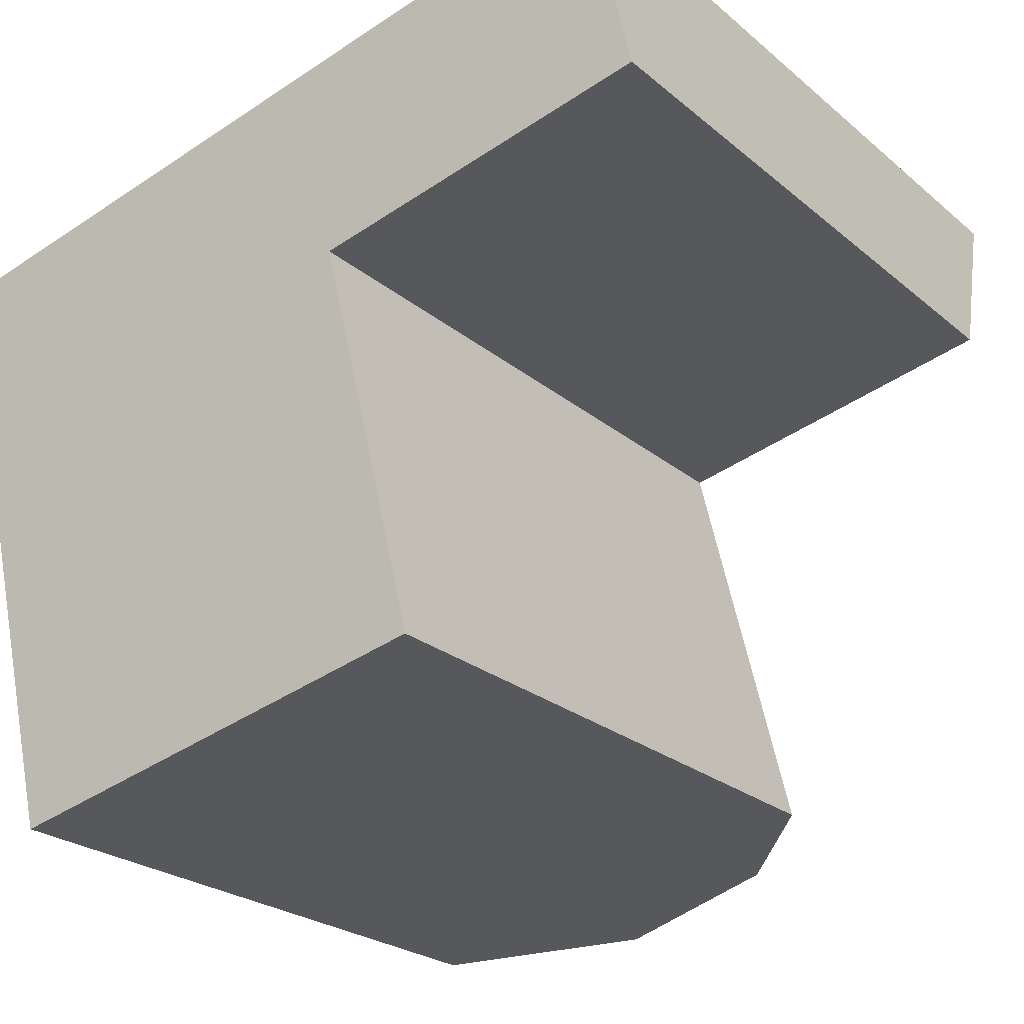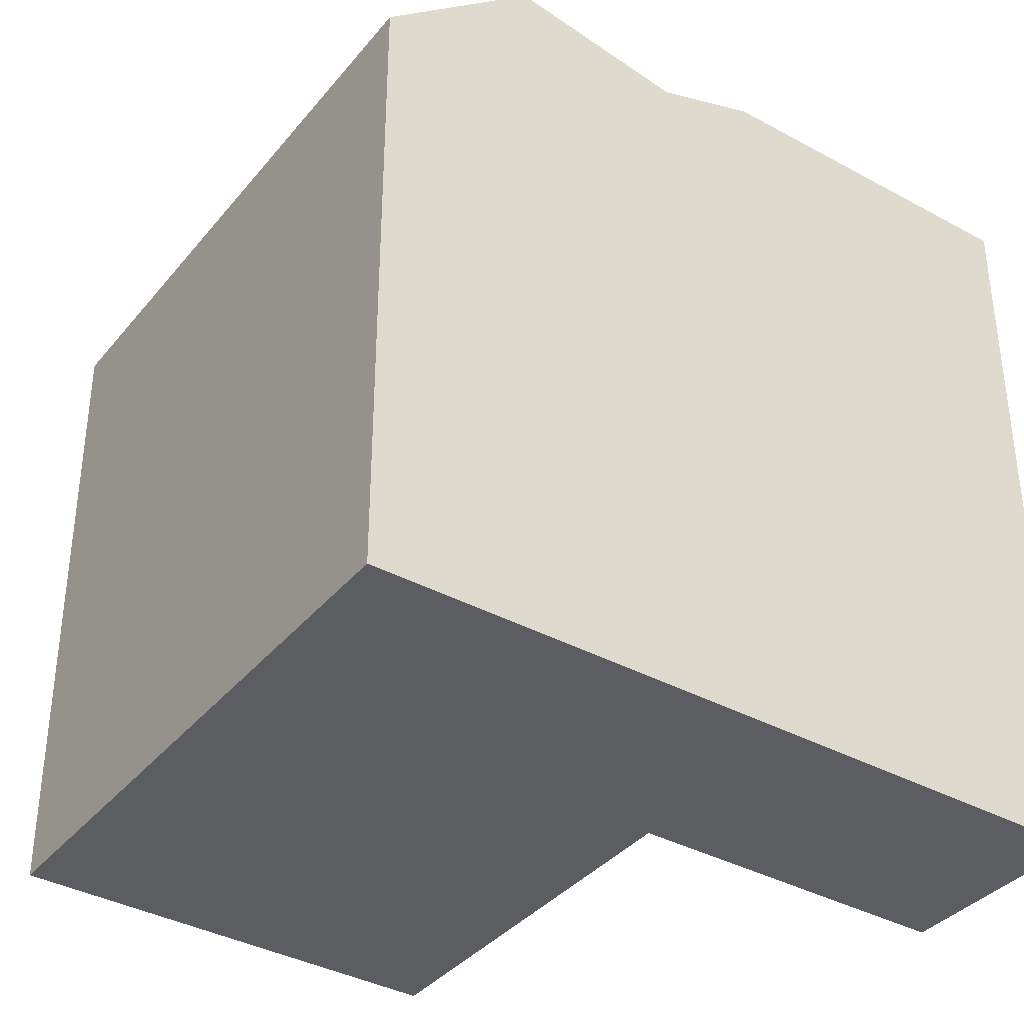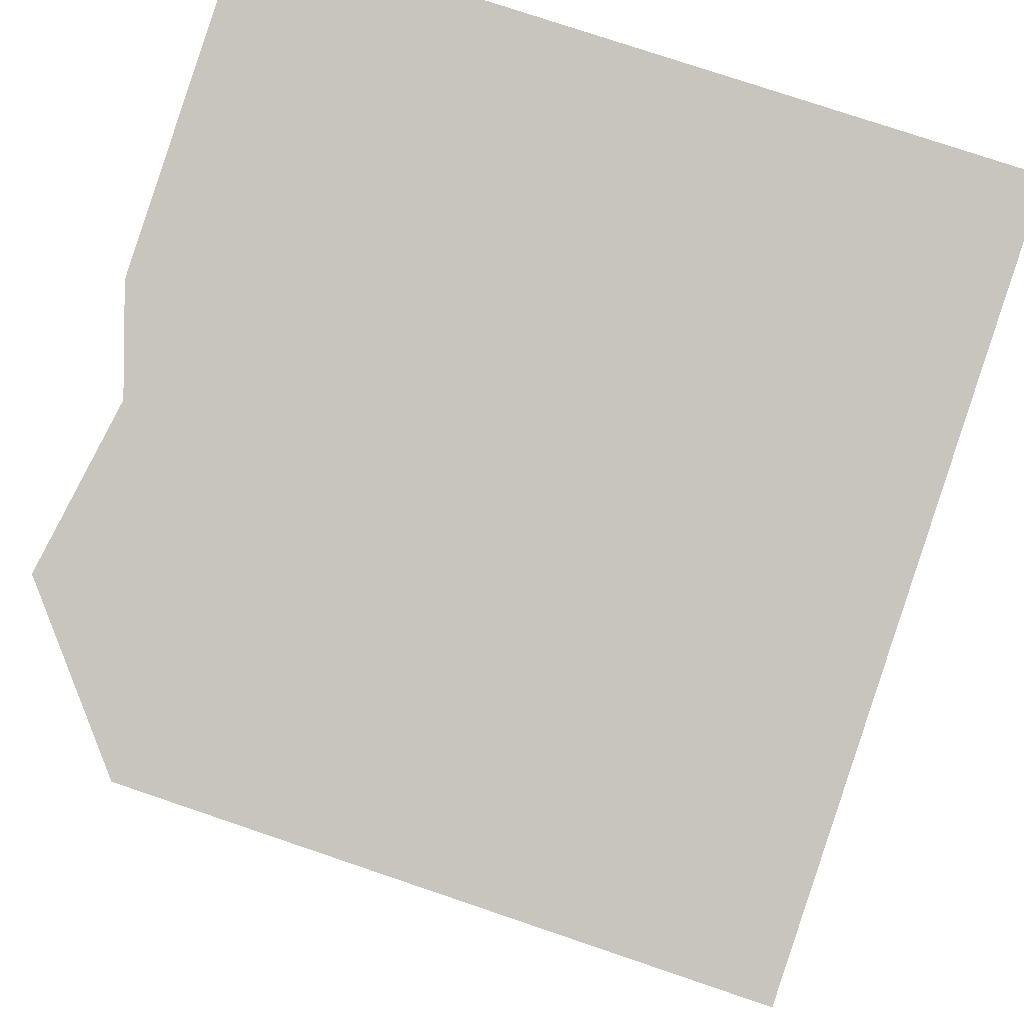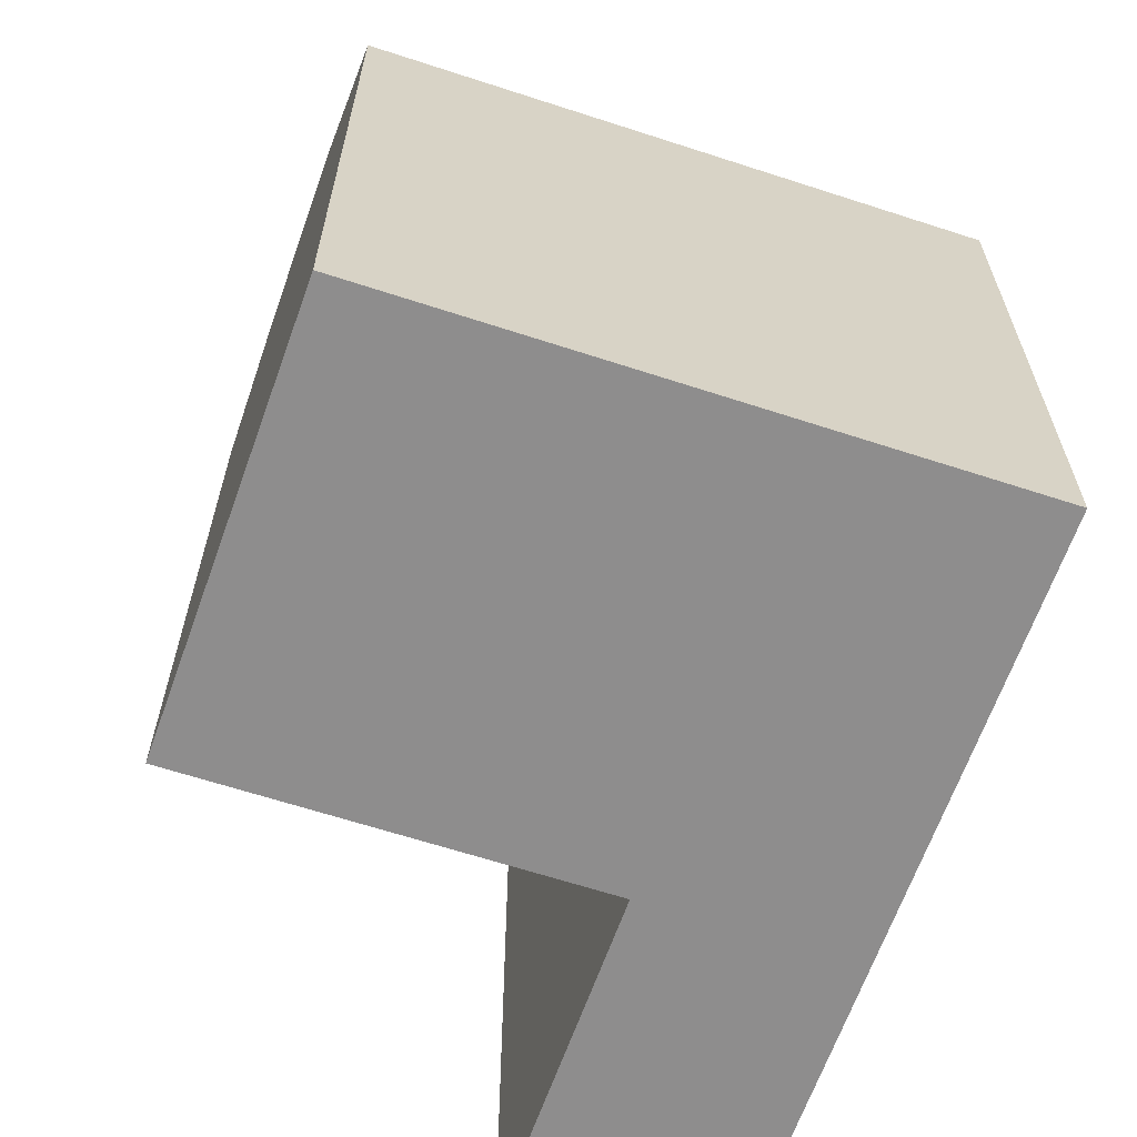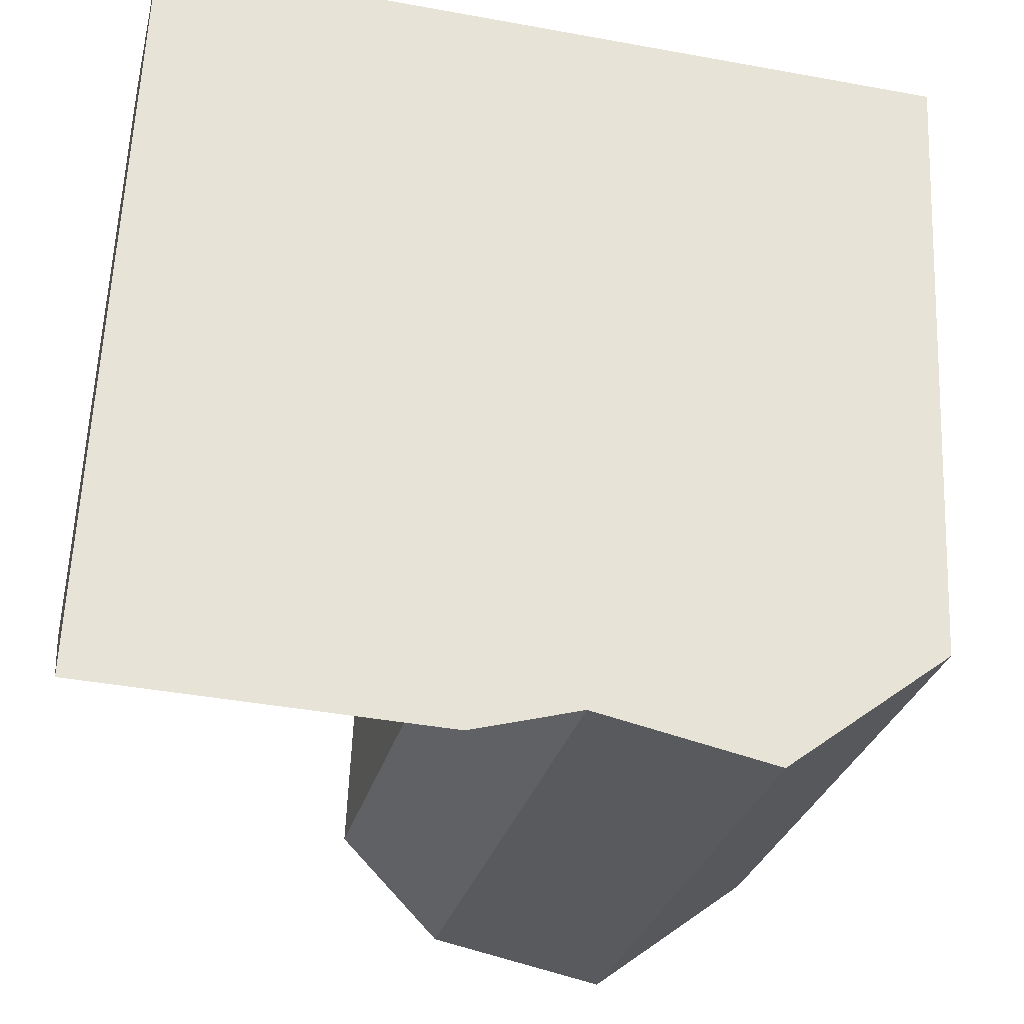
<metadata>
{"format":"obj","ext":"obj","renderer":"f3d","projection":"perspective","resolution":1024,"background":"white","views":[{"elev":-23.8,"azim":36.1,"up":"+Z"},{"elev":-36.8,"azim":-47.8,"up":"+Y"},{"elev":76.4,"azim":-71.3,"up":"+Z"},{"elev":-64.7,"azim":-121.9,"up":"+Y"},{"elev":61.0,"azim":-177.5,"up":"+Z"}]}
</metadata>
<code>
v  5.727 21.54 -4.807
v  9.223 20.69 2.044
v  10.63 20.69 -3.72
v  4.319 21.54 0.9565
v  13.54 17.85 -3.076
v  12.13 21.65 2.688
v  13.35 20.69 -14.87
v  16.27 17.85 -14.24
v  8.441 21.54 -15.92
v  4.116 17.85 -16.85
v  1.408 17.85 -5.764
v  21.62 21.65 4.792
v  22.95 17.85 -0.9904
v  0.0003808 17.85 -0.000566
v  13.54 1.883e-16 -3.075
v  4.115 1.032e-15 -16.85
v  16.26 8.72e-16 -14.24
v  1.408 3.529e-16 -5.764
v  21.62 -2.935e-16 4.792
v  12.13 -1.646e-16 2.689
v  22.95 6.061e-17 -0.9898
v  0 0 0
g defaultobject
f 1 2 3
f 2 1 4
f 2 5 3
f 2 6 5
f 5 7 3
f 7 5 8
f 3 9 1
f 9 3 7
f 1 10 11
f 10 1 9
f 5 12 13
f 12 5 6
f 11 4 1
f 4 11 14
f 15 16 17
f 16 15 18
f 15 19 20
f 19 15 21
f 18 20 22
f 20 18 15
f 10 17 16
f 17 10 8
f 8 10 9
f 8 9 7
f 17 5 15
f 5 17 8
f 11 16 18
f 16 11 10
f 19 6 20
f 6 19 12
f 5 21 15
f 21 5 13
f 21 12 19
f 12 21 13
f 6 22 20
f 22 6 2
f 22 2 14
f 4 14 2
f 14 18 22
f 18 14 11

</code>
